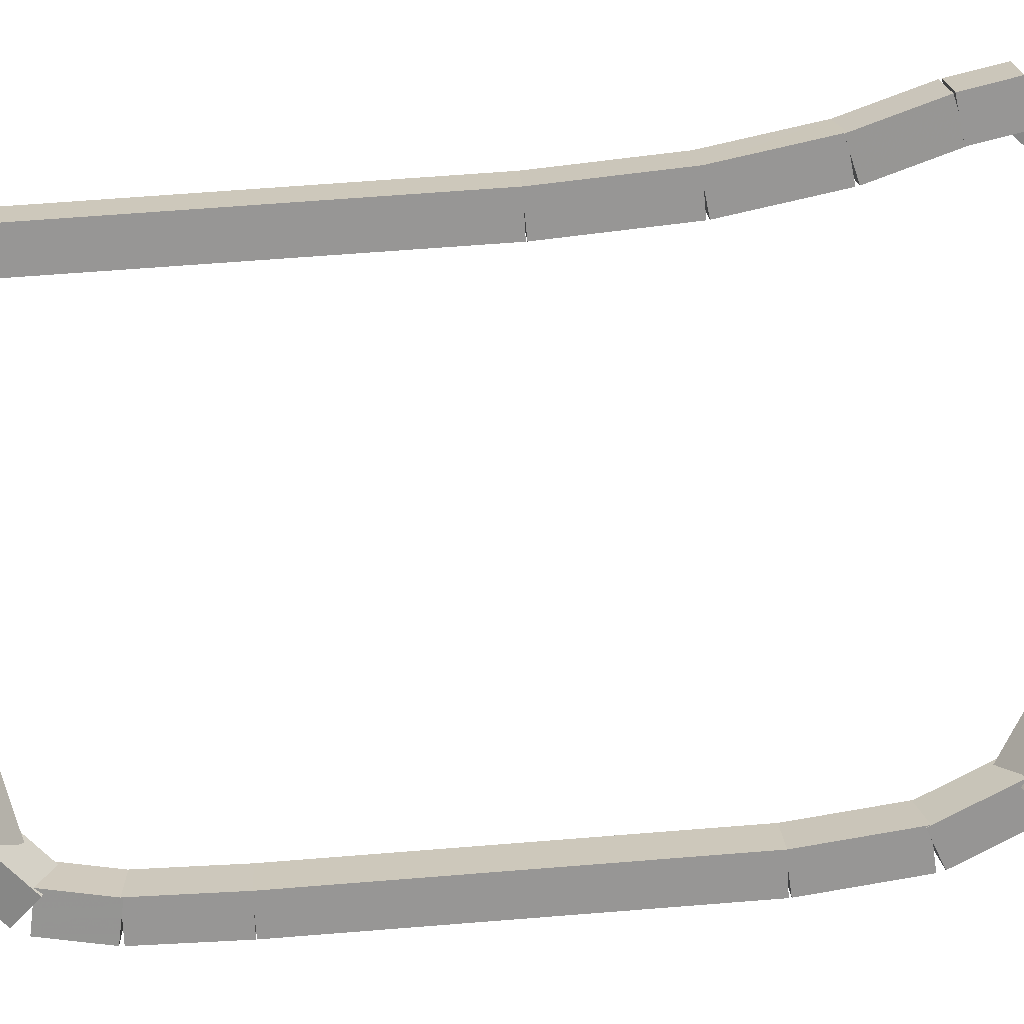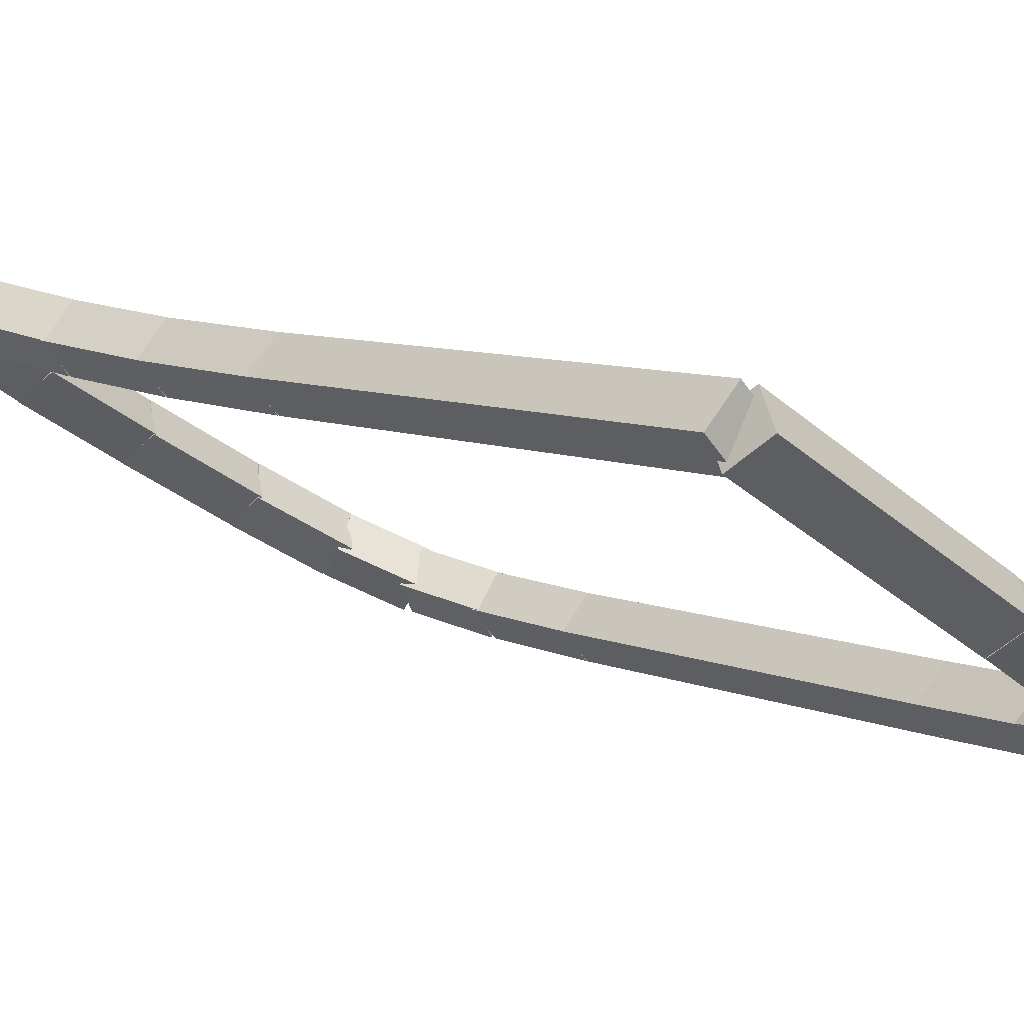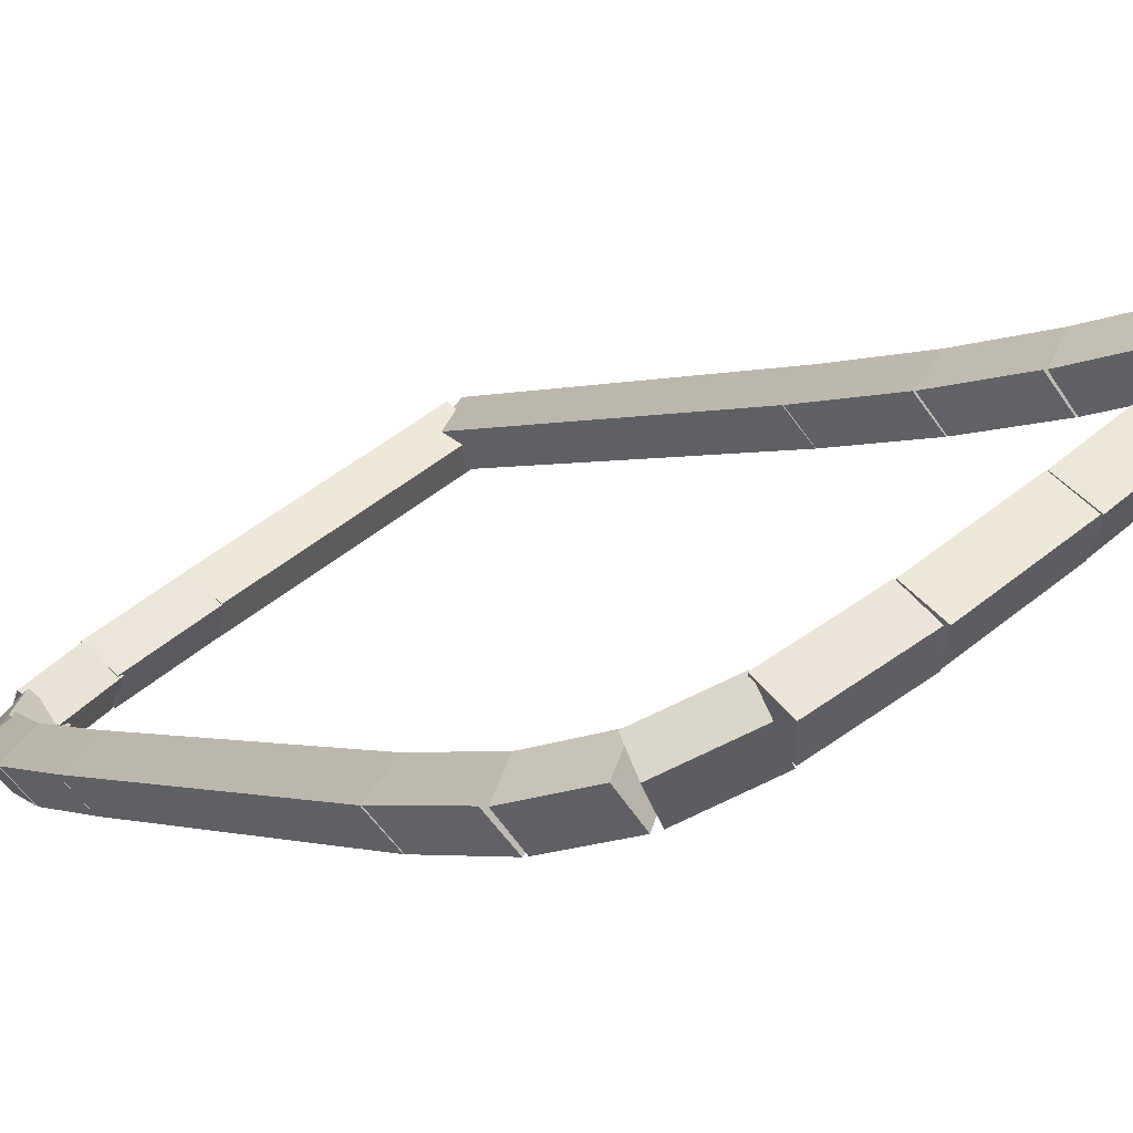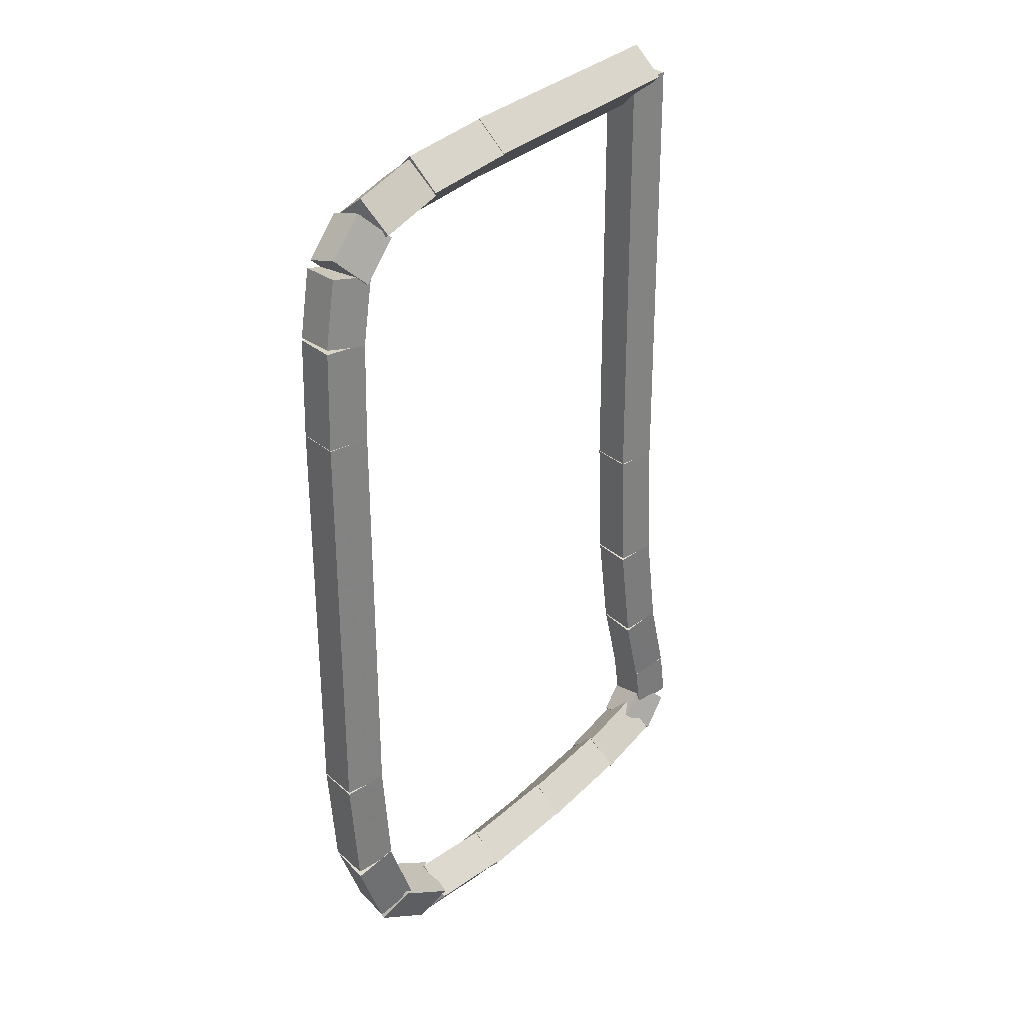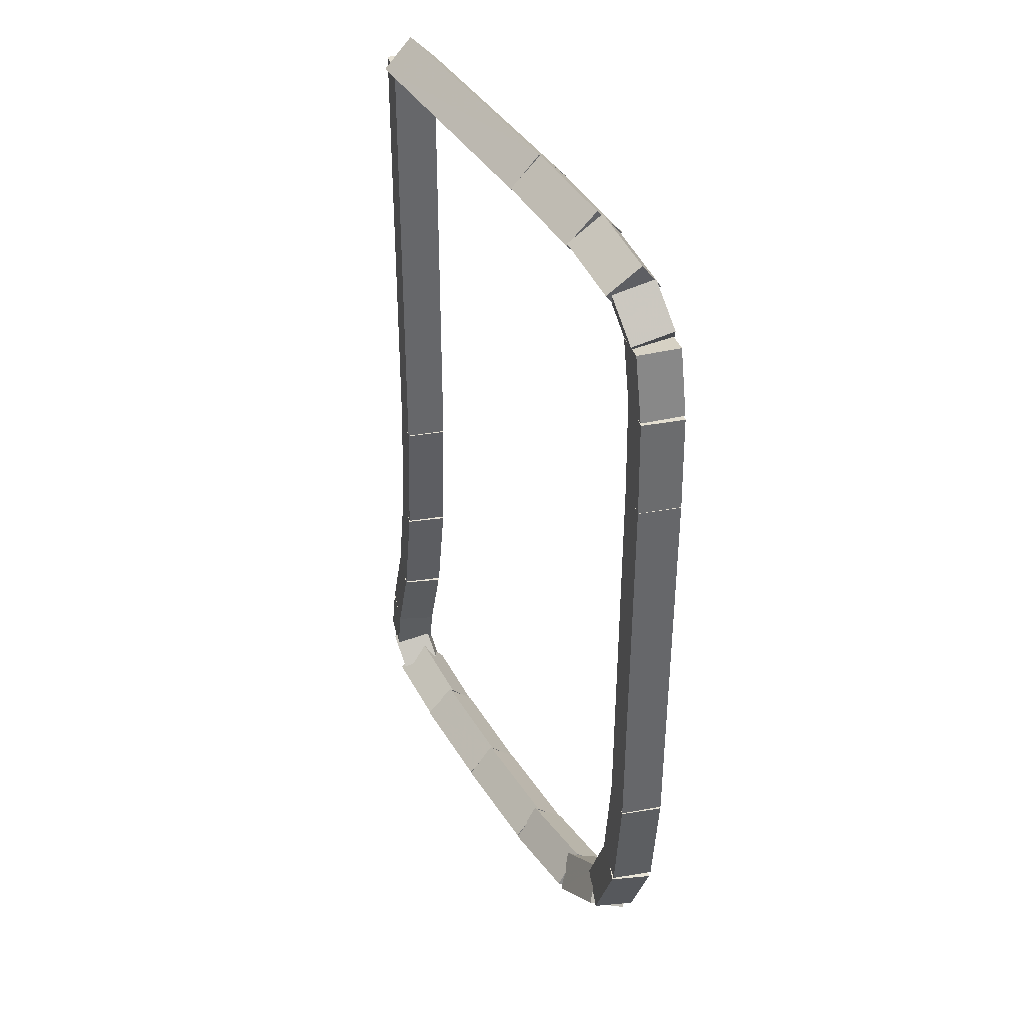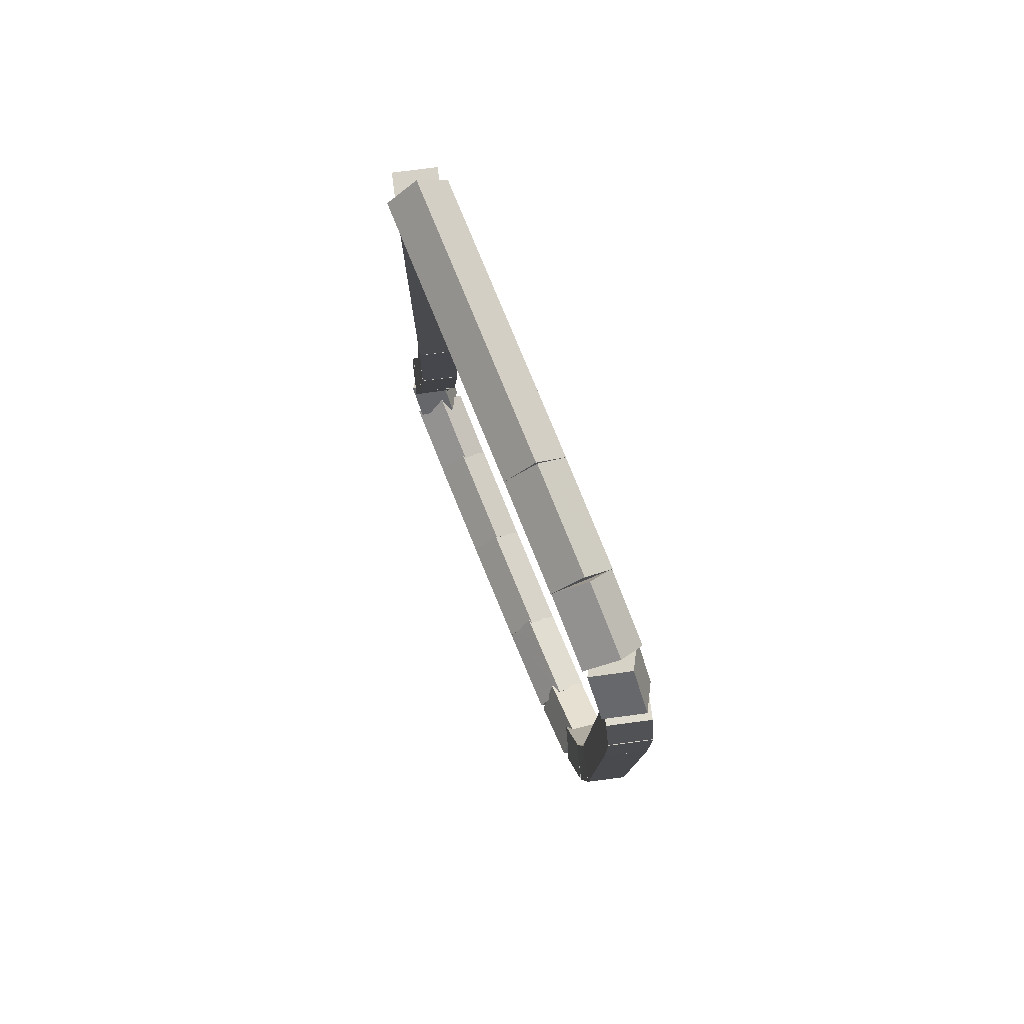
<metadata>
{"format":"obj","ext":"obj","renderer":"f3d","projection":"perspective","resolution":1024,"background":"white","views":[{"elev":67.5,"azim":-94.3,"up":"+Z"},{"elev":7.8,"azim":140.0,"up":"+Z"},{"elev":-0.4,"azim":-34.1,"up":"+Z"},{"elev":29.9,"azim":-83.8,"up":"+Y"},{"elev":38.1,"azim":-148.0,"up":"+Y"},{"elev":78.6,"azim":-142.4,"up":"+Y"}]}
</metadata>
<code>
g name
v 26.54 19.92 0.773
v 26.43 20.12 0.9462
v 26.53 20.32 0.773
v 26.63 20.12 0.5997
v 28.16 19.95 1.712
v 28.06 20.15 1.885
v 28.15 20.35 1.712
v 28.26 20.16 1.538
f 1 2 3 4
f 6 2 1 5
f 5 1 4 8
f 6 5 8 7
f 8 4 3 7
f 7 3 2 6
g name
v 25.92 19.88 0.4111
v 25.81 20.07 0.5844
v 25.89 20.27 0.4111
v 26 20.08 0.2378
v 26.55 19.92 0.773
v 26.43 20.11 0.9463
v 26.52 20.32 0.773
v 26.63 20.13 0.5997
f 9 10 11 12
f 14 10 9 13
f 13 9 12 16
f 14 13 16 15
f 16 12 11 15
f 15 11 10 14
g name
v 25.54 19.77 0.171
v 25.4 19.94 0.3457
v 25.44 20.15 0.171
v 25.58 19.99 -0.003693
v 25.96 19.88 0.4111
v 25.81 20.05 0.5858
v 25.85 20.27 0.4111
v 26 20.1 0.2364
f 17 18 19 20
f 22 18 17 21
f 21 17 20 24
f 22 21 24 23
f 24 20 19 23
f 23 19 18 22
g name
v 25.43 19.6 0.04989
v 25.23 19.68 0.2364
v 25.13 19.86 0.04989
v 25.33 19.78 -0.1367
v 25.64 19.83 0.171
v 25.44 19.91 0.3576
v 25.34 20.1 0.171
v 25.54 20.02 -0.01554
f 25 26 27 28
f 30 26 25 29
f 29 25 28 32
f 30 29 32 31
f 32 28 27 31
f 31 27 26 30
g name
v 25.4 19.25 0.00784
v 25.2 19.27 0.207
v 25.01 19.32 0.00784
v 25.21 19.31 -0.1913
v 25.48 19.7 0.04989
v 25.28 19.71 0.249
v 25.08 19.76 0.04989
v 25.28 19.75 -0.1492
f 33 34 35 36
f 38 34 33 37
f 37 33 36 40
f 38 37 40 39
f 40 36 35 39
f 39 35 34 38
g name
v 25.39 18.62 1.276e-06
v 25.19 18.62 0.2
v 24.99 18.63 1.276e-06
v 25.19 18.62 -0.2
v 25.41 19.28 0.00784
v 25.21 19.28 0.2078
v 25.01 19.29 0.00784
v 25.21 19.29 -0.1921
f 41 42 43 44
f 46 42 41 45
f 45 41 44 48
f 46 45 48 47
f 48 44 43 47
f 47 43 42 46
g name
v 25.4 15.91 0.00604
v 25.2 15.91 0.206
v 25 15.91 0.00604
v 25.2 15.91 -0.194
v 25.39 18.62 1.275e-06
v 25.19 18.62 0.2
v 24.99 18.62 1.275e-06
v 25.19 18.62 -0.2
f 49 50 51 52
f 54 50 49 53
f 53 49 52 56
f 54 53 56 55
f 56 52 51 55
f 55 51 50 54
g name
v 25.47 15.18 0.04266
v 25.27 15.17 0.2424
v 25.07 15.15 0.04266
v 25.27 15.15 -0.1571
v 25.4 15.93 0.00604
v 25.2 15.92 0.2058
v 25 15.89 0.00604
v 25.2 15.9 -0.1937
f 57 58 59 60
f 62 58 57 61
f 61 57 60 64
f 62 61 64 63
f 64 60 59 63
f 63 59 58 62
g name
v 25.64 14.71 0.1515
v 25.44 14.68 0.3477
v 25.27 14.58 0.1515
v 25.47 14.61 -0.04469
v 25.45 15.23 0.04266
v 25.25 15.2 0.2389
v 25.08 15.09 0.04266
v 25.28 15.13 -0.1535
f 65 66 67 68
f 70 66 65 69
f 69 65 68 72
f 70 69 72 71
f 72 68 67 71
f 71 67 66 70
g name
v 25.96 14.52 0.3747
v 25.77 14.41 0.556
v 25.72 14.2 0.3747
v 25.91 14.31 0.1934
v 25.57 14.81 0.1515
v 25.39 14.7 0.3328
v 25.34 14.48 0.1515
v 25.52 14.6 -0.0298
f 73 74 75 76
f 78 74 73 77
f 77 73 76 80
f 78 77 80 79
f 80 76 75 79
f 79 75 74 78
g name
v 26.47 14.44 0.7172
v 26.34 14.26 0.8912
v 26.4 14.05 0.7172
v 26.53 14.23 0.5432
v 25.88 14.56 0.3747
v 25.75 14.38 0.5487
v 25.8 14.17 0.3747
v 25.94 14.34 0.2007
f 81 82 83 84
f 86 82 81 85
f 85 81 84 88
f 86 85 88 87
f 88 84 83 87
f 87 83 82 86
g name
v 27.17 14.42 1.134
v 27.06 14.22 1.308
v 27.15 14.02 1.134
v 27.26 14.21 0.9612
v 26.44 14.45 0.7172
v 26.34 14.25 0.8904
v 26.43 14.05 0.7172
v 26.54 14.24 0.5439
f 89 90 91 92
f 94 90 89 93
f 93 89 92 96
f 94 93 96 95
f 96 92 91 95
f 95 91 90 94
g name
v 27.84 14.44 1.53
v 27.74 14.23 1.703
v 27.85 14.04 1.53
v 27.94 14.24 1.357
v 27.15 14.42 1.134
v 27.06 14.21 1.308
v 27.16 14.02 1.134
v 27.26 14.22 0.9612
f 97 98 99 100
f 102 98 97 101
f 101 97 100 104
f 102 101 104 103
f 104 100 99 103
f 103 99 98 102
g name
v 28.29 14.52 1.805
v 28.22 14.3 1.979
v 28.35 14.12 1.805
v 28.42 14.34 1.632
v 27.81 14.44 1.53
v 27.75 14.22 1.704
v 27.88 14.04 1.53
v 27.94 14.25 1.356
f 105 106 107 108
f 110 106 105 109
f 109 105 108 112
f 110 109 112 111
f 112 108 107 111
f 111 107 106 110
g name
v 28.35 14.65 1.908
v 28.45 14.46 2.095
v 28.65 14.39 1.908
v 28.55 14.57 1.721
v 28.17 14.45 1.805
v 28.27 14.27 1.992
v 28.47 14.19 1.805
v 28.37 14.37 1.619
f 113 114 115 116
f 118 114 113 117
f 117 113 116 120
f 118 117 120 119
f 120 116 115 119
f 119 115 114 118
g name
v 28.25 14.83 1.877
v 28.44 14.88 2.076
v 28.64 14.9 1.877
v 28.45 14.85 1.677
v 28.3 14.49 1.908
v 28.5 14.54 2.107
v 28.7 14.55 1.908
v 28.5 14.5 1.709
f 121 122 123 124
f 126 122 121 125
f 125 121 124 128
f 126 125 128 127
f 128 124 123 127
f 127 123 122 126
g name
v 28.11 15.36 1.796
v 28.3 15.44 1.994
v 28.5 15.46 1.796
v 28.31 15.39 1.598
v 28.25 14.82 1.877
v 28.44 14.89 2.075
v 28.64 14.91 1.877
v 28.45 14.84 1.679
f 129 130 131 132
f 134 130 129 133
f 133 129 132 136
f 134 133 136 135
f 136 132 131 135
f 135 131 130 134
g name
v 28.01 16.12 1.739
v 28.2 16.16 1.938
v 28.4 16.17 1.739
v 28.21 16.13 1.539
v 28.11 15.39 1.796
v 28.3 15.43 1.995
v 28.5 15.44 1.796
v 28.31 15.4 1.597
f 137 138 139 140
f 142 138 137 141
f 141 137 140 144
f 142 141 144 143
f 144 140 139 143
f 143 139 138 142
g name
v 27.97 17.02 1.716
v 28.16 17.04 1.916
v 28.36 17.04 1.716
v 28.17 17.03 1.516
v 28 16.13 1.739
v 28.2 16.15 1.939
v 28.4 16.15 1.739
v 28.2 16.14 1.539
f 145 146 147 148
f 150 146 145 149
f 149 145 148 152
f 150 149 152 151
f 152 148 147 151
f 151 147 146 150
g name
v 27.96 20.15 1.712
v 28.16 20.15 1.912
v 28.36 20.15 1.712
v 28.16 20.15 1.512
v 27.97 17.03 1.716
v 28.17 17.03 1.916
v 28.37 17.03 1.716
v 28.17 17.03 1.516
f 153 154 155 156
f 158 154 153 157
f 157 153 156 160
f 158 157 160 159
f 160 156 155 159
f 159 155 154 158

</code>
